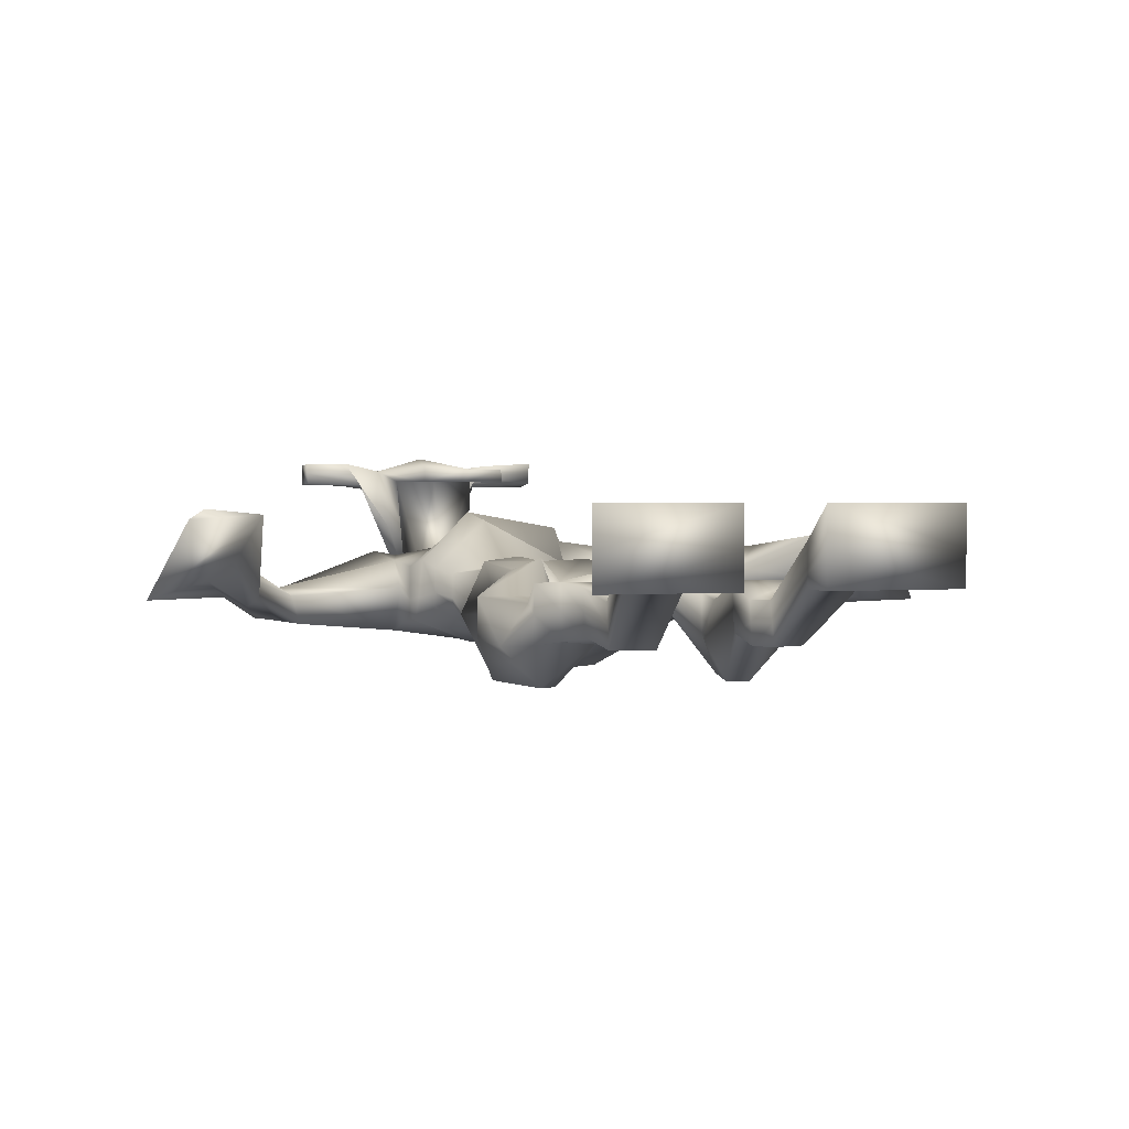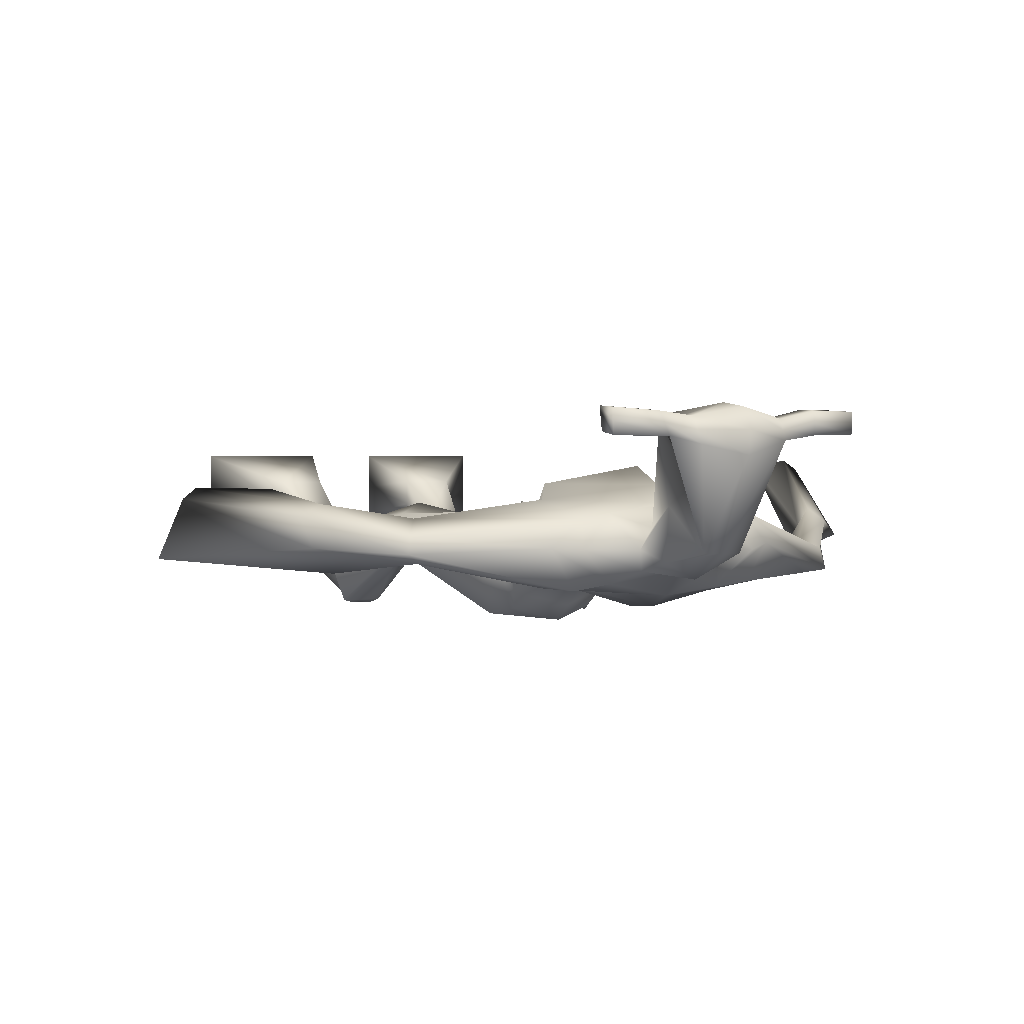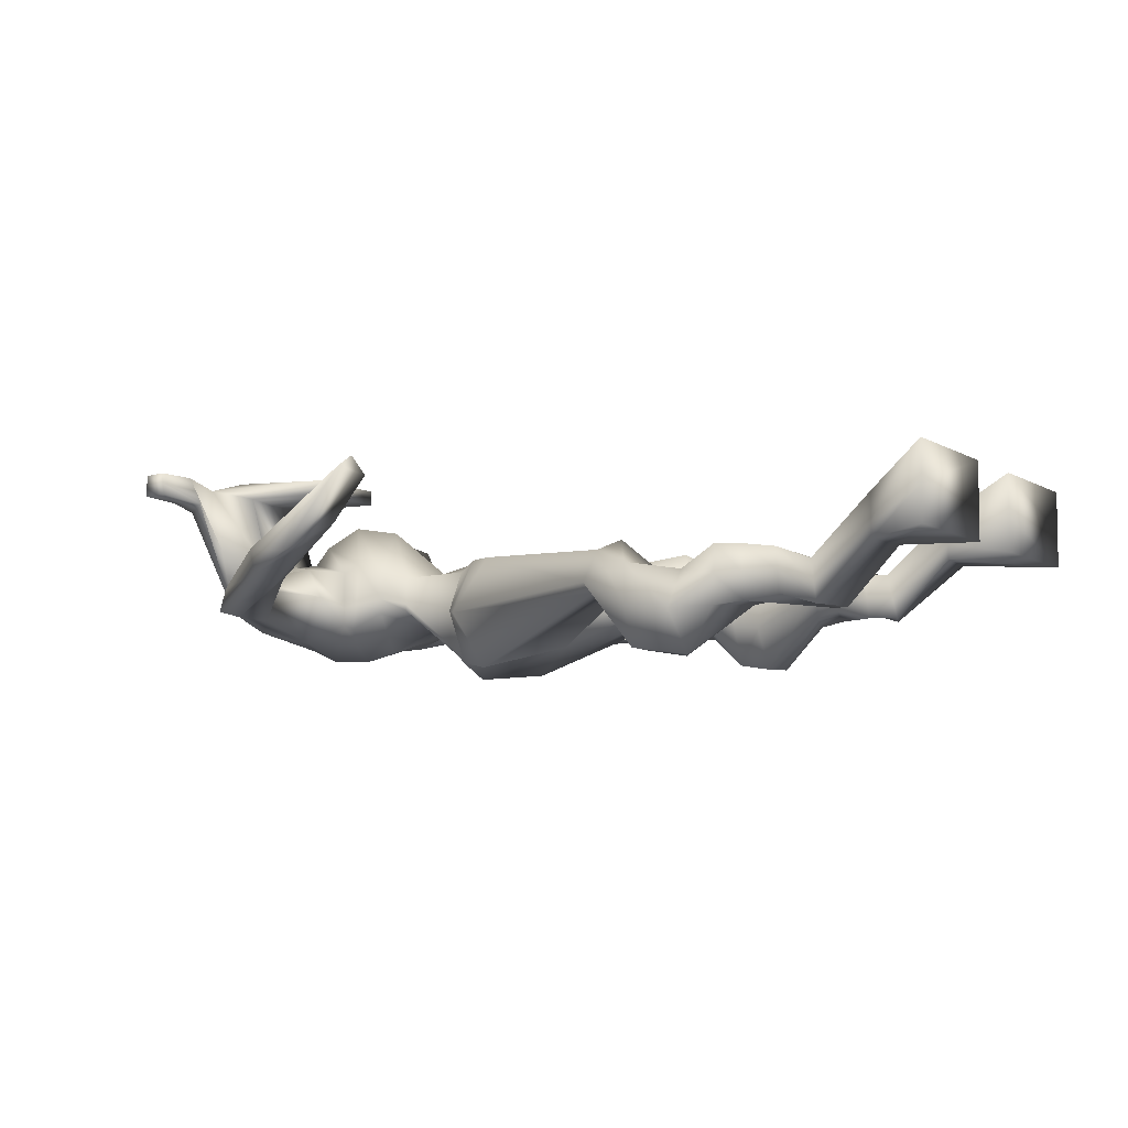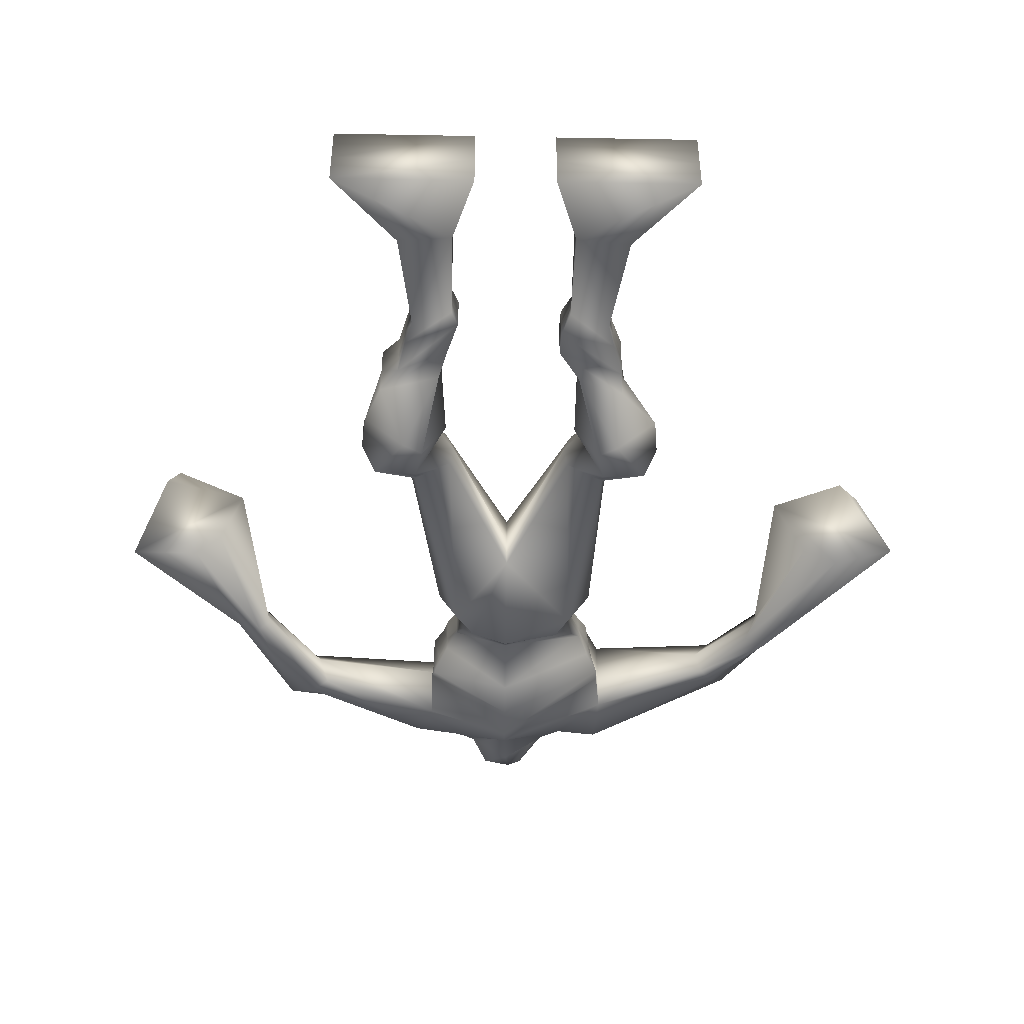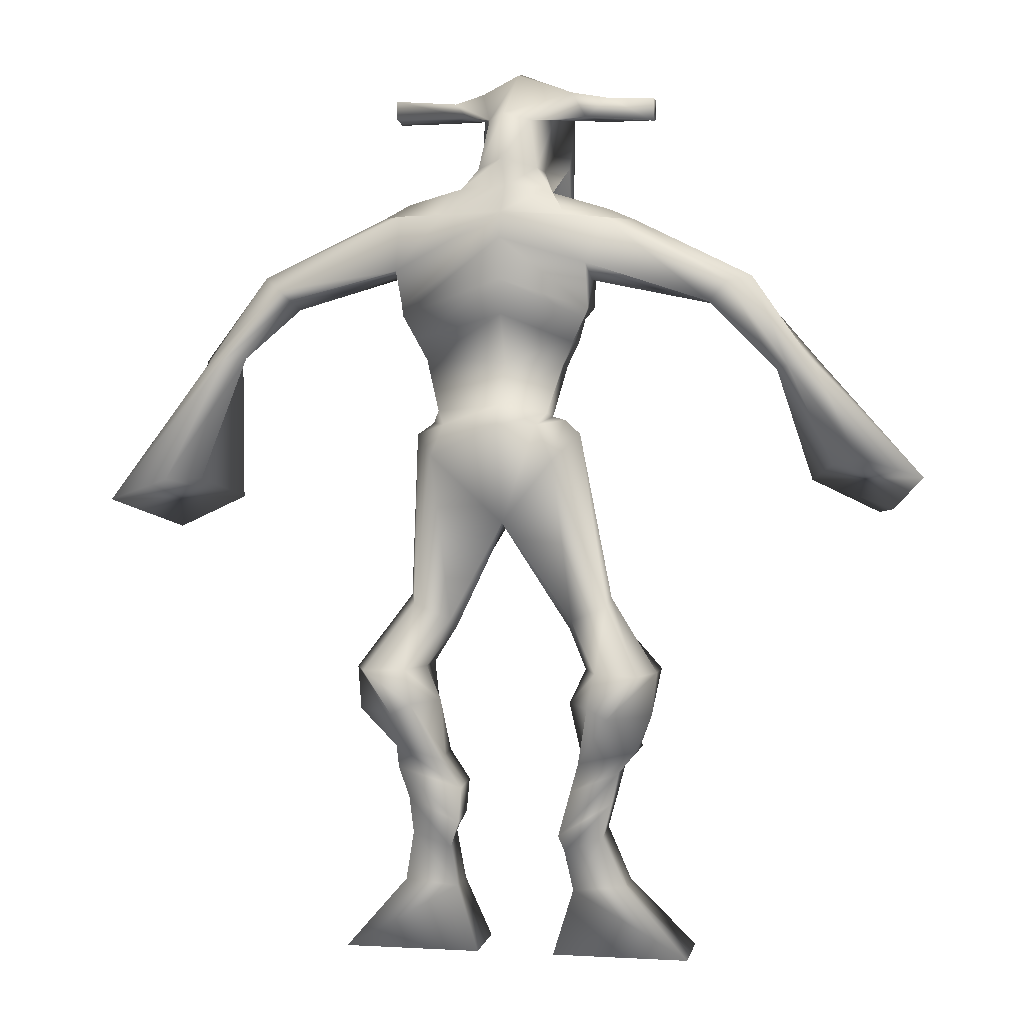
<metadata>
{"format":"obj","ext":"obj","renderer":"f3d","projection":"perspective","resolution":1024,"background":"white","views":[{"elev":1.3,"azim":-24.6,"up":"+Z"},{"elev":1.6,"azim":150.3,"up":"+Z"},{"elev":-7.1,"azim":-60.1,"up":"+Z"},{"elev":-45.7,"azim":-1.2,"up":"+Z"},{"elev":3.4,"azim":-169.2,"up":"+Y"}]}
</metadata>
<code>
o monstruo
v -0.1915 -1.181 -0.07117
v -0.1276 -1.387 -0.06977
v -0.1915 -1.181 0.05764
v -0.1276 -1.387 0.1544
v -0.3552 -1.166 -0.07117
v -0.5476 -1.387 -0.06977
v -0.3552 -1.166 0.05764
v -0.5476 -1.387 0.1544
v -0.1906 -1.027 -0.2319
v -0.1906 -1.011 -0.1064
v -0.3076 -0.9831 -0.2319
v -0.3076 -0.9679 -0.1064
v -0.1708 -0.981 -0.2319
v -0.1708 -0.9658 -0.1064
v -0.3308 -0.8816 -0.2003
v -0.3308 -0.8721 -0.06959
v -0.203 -0.8502 -0.2003
v -0.203 -0.8407 -0.06959
v -0.3535 -0.7857 -0.2174
v -0.3535 -0.7781 -0.0582
v -0.2294 -0.7602 -0.2174
v -0.2294 -0.7526 -0.0582
v -0.4067 -0.7184 -0.2307
v -0.4067 -0.7241 -0.0601
v -0.2774 -0.5722 -0.3557
v -0.2386 -0.5722 -0.1206
v -0.3353 -0.6044 -0.3557
v -0.3741 -0.6044 -0.1206
v -0.2984 -0.4705 -0.3386
v -0.2535 -0.4705 -0.1035
v -0.4249 -0.4762 -0.3386
v -0.4698 -0.4762 -0.1035
v -0.1967 -0.335 -0.1438
v -0.2112 -0.3286 -0.00171
v -0.3066 -0.2864 -0.1647
v -0.2921 -0.2928 -0.03779
v -0.007627 -0.02601 -0.286
v -0.007627 -0.01116 -0.07988
v -0.1701 0.1644 -0.3501
v -0.1904 0.1423 -0.02152
v 0.1762 -1.181 -0.07117
v 0.1124 -1.387 -0.06977
v 0.1762 -1.181 0.05764
v 0.1124 -1.387 0.1544
v 0.3399 -1.166 -0.07117
v 0.5324 -1.387 -0.06977
v 0.3399 -1.166 0.05764
v 0.5324 -1.387 0.1544
v 0.1623 -1.027 -0.2319
v 0.1694 -0.9949 -0.1064
v 0.2782 -0.9831 -0.2319
v 0.2782 -0.9679 -0.1064
v 0.1383 -0.9502 -0.2319
v 0.1383 -0.935 -0.1064
v 0.2992 -0.8816 -0.2003
v 0.2992 -0.8721 -0.06959
v 0.1369 -0.8502 -0.2003
v 0.1369 -0.8407 -0.06959
v 0.3283 -0.7857 -0.2174
v 0.3316 -0.7781 -0.0582
v 0.1994 -0.7602 -0.2174
v 0.1994 -0.7526 -0.0582
v 0.3318 -0.7184 -0.2307
v 0.3318 -0.7241 -0.0601
v 0.2621 -0.5722 -0.3557
v 0.2234 -0.5722 -0.1206
v 0.3201 -0.6044 -0.3557
v 0.3588 -0.6044 -0.1206
v 0.2831 -0.4705 -0.3386
v 0.2382 -0.4705 -0.1035
v 0.4096 -0.4762 -0.3386
v 0.4545 -0.4762 -0.1035
v 0.1815 -0.335 -0.1438
v 0.196 -0.3286 -0.00171
v 0.2914 -0.2864 -0.1647
v 0.2769 -0.2928 -0.03779
v 0.1973 0.1765 -0.3501
v 0.2342 0.1382 -0.02152
v 0.00108 0.9064 -0.2576
v 0.00108 0.9064 0.02059
v -0.2549 0.7514 -0.2581
v -0.2549 0.7514 -0.02831
v 0.3294 0.7312 -0.2353
v 0.3294 0.7312 0.0302
v -0.1864 0.8987 -0.2287
v -0.1945 0.902 -0.01403
v -0.3086 0.8859 -0.2239
v -0.2723 0.8976 -0.000595
v -0.6198 0.6356 -0.2252
v -0.6988 0.6309 -0.1099
v -0.6733 0.6959 -0.2165
v -0.7333 0.7007 -0.138
v -0.8167 0.4326 -0.1355
v -0.8808 0.4421 -0.01815
v -0.8498 0.4469 -0.1593
v -0.9405 0.4564 -0.06099
v -0.9773 0.146 -0.01389
v -1.115 -0.00616 0.1396
v -1.056 0.1663 -0.07052
v -1.158 0.004846 0.1089
v 0.1923 0.8993 -0.218
v 0.2003 0.8993 -0.007399
v 0.3173 0.8947 -0.2354
v 0.2855 0.8961 -0.02278
v 0.6894 0.6466 -0.1449
v 0.7158 0.6468 -0.02279
v 0.7233 0.6797 -0.1548
v 0.7543 0.6959 -0.07877
v 0.8287 0.467 -0.1516
v 0.9343 0.467 0.01882
v 0.8888 0.4615 -0.1888
v 0.9943 0.4615 -0.01838
v 0.9954 0.09205 -0.0929
v 1.111 -0.07056 0.05929
v 1.095 0.08989 -0.1501
v 1.168 -0.037 0.02691
v 0.02552 1.36 0.1636
v 0.02552 1.333 0.3006
v -0.1379 1.308 0.2048
v -0.1379 1.285 0.267
v 0.1462 1.304 0.1941
v 0.1558 1.272 0.2745
v 0.1548 1.096 0.2335
v 0.02241 1.106 0.2335
v -0.1268 1.071 0.2335
v -0.08962 1.043 -0.1514
v 0.09059 1.04 -0.1514
v 0.008922 1.07 -0.2011
v 0.1574 1.228 0.2781
v -0.1391 1.225 0.2698
v 0.06188 1.191 -0.1199
v 0.01932 1.213 -0.1199
v 0.01932 1.227 0.3141
v -0.06291 1.191 -0.1199
v -0.3945 1.287 0.2234
v -0.3945 1.286 0.2892
v -0.3957 1.225 0.2933
v -0.3957 1.217 0.2259
v 0.4326 1.292 0.2186
v 0.4326 1.289 0.2959
v 0.4351 1.224 0.3011
v 0.4351 1.236 0.2295
v -0.1719 0.4457 -0.1634
v -0.003294 0.4563 -0.2104
v 0.2495 0.4619 -0.1569
v 0.2495 0.4619 -0.07107
v -0.003294 0.4149 -0.03655
v -0.1719 0.4457 -0.06462
v -0.2039 0.5162 -0.1729
v 0.2792 0.5253 -0.05201
v -0.2039 0.5162 -0.04949
v -0.001643 0.6004 -0.2766
v 0.2792 0.5253 -0.1812
v -0.001643 0.5956 0.1031
v 0.271 1.226 0.2914
v 0.2691 1.277 0.2873
v 0.2401 1.28 0.2178
v 0.2046 1.238 0.2161
v -0.2561 1.29 0.2201
v -0.2561 1.289 0.2915
v -0.2574 1.223 0.296
v -0.1807 1.232 0.2201
v 0.02505 0.7949 0.2725
v 0.01464 0.7955 0.2287
v -0.1346 0.7938 0.2285
v 0.147 0.7946 0.2287
v 0.1418 0.7935 0.2725
v -0.1314 0.7926 0.2725
v 0.004004 0.9743 -0.0538
v -0.1325 0.9834 -0.1776
v 0.09092 0.9658 -0.05052
v -0.08685 0.9547 -0.04727
v 0.1366 0.9794 -0.1776
v 0.004004 0.9879 -0.1776
v -0.2459 0.5877 -0.2207
v 0.2872 0.5973 -0.0454
v -0.2191 0.5877 -0.02284
v -0.000281 0.7033 -0.3004
v 0.3163 0.5973 -0.1981
v 0.002072 0.7465 0.1294
v -0.2552 0.6167 -0.2084
v 0.2796 0.663 0.07653
v -0.2504 0.6195 -0.04588
v 0.000399 0.8271 -0.2945
v 0.3174 0.6272 -0.2038
v 0.000399 0.8589 0.07408
v -0.005449 0.3281 -0.3193
v 0.1888 0.3092 -0.2733
v -0.005449 0.2968 -0.009785
v -0.1429 0.3038 -0.2733
v 0.1457 0.2958 -0.04839
v -0.09989 0.2904 -0.04839
v -0.5476 -1.387 0.03444
v -0.1915 -1.181 -0.02859
v -0.3552 -1.166 -0.02859
v -0.1276 -1.387 0.03444
v -0.1906 -1.019 -0.1691
v -0.3076 -0.9755 -0.1691
v -0.1708 -0.9734 -0.1691
v -0.3308 -0.8769 -0.1349
v -0.203 -0.8455 -0.1349
v -0.3535 -0.7819 -0.1378
v -0.2294 -0.7564 -0.1378
v -0.4067 -0.7213 -0.1454
v -0.2071 -0.5722 -0.2382
v -0.4563 -0.6044 -0.2382
v -0.2535 -0.4705 -0.2211
v -0.4698 -0.4762 -0.2211
v -0.1845 -0.361 -0.1046
v -0.3189 -0.2604 -0.133
v -0.007627 -0.01116 -0.1672
v -0.229 0.2395 -0.1858
v 0.5324 -1.387 0.03444
v 0.1762 -1.181 -0.02859
v 0.3399 -1.166 -0.02859
v 0.1124 -1.387 0.03444
v 0.1659 -1.011 -0.1691
v 0.2782 -0.9755 -0.1691
v 0.1383 -0.9426 -0.1691
v 0.2992 -0.8769 -0.1349
v 0.1369 -0.8455 -0.1349
v 0.3299 -0.7819 -0.1378
v 0.1994 -0.7564 -0.1378
v 0.3318 -0.7213 -0.1454
v 0.1918 -0.5722 -0.2382
v 0.441 -0.6044 -0.2382
v 0.2382 -0.4705 -0.2211
v 0.4545 -0.4762 -0.2211
v 0.1692 -0.361 -0.1046
v 0.3036 -0.2604 -0.133
v 0.2728 0.2354 -0.1858
v -0.2549 0.7042 -0.1172
v 0.3294 0.7312 -0.1148
v -0.3071 0.9172 -0.1254
v -0.3822 0.8862 -0.1074
v -0.6479 0.6256 -0.1359
v -0.7465 0.711 -0.2066
v -0.8434 0.4344 -0.07298
v -0.9225 0.4547 -0.1298
v -0.9087 0.0926 0.1228
v -1.252 0.1129 -0.1233
v 0.313 0.9379 -0.1105
v 0.3938 0.8954 -0.1085
v 0.6675 0.6184 -0.09614
v 0.7679 0.7161 -0.1252
v 0.8673 0.467 -0.05758
v 0.9558 0.4615 -0.1124
v 0.902 0.02681 0.05697
v 1.272 0.02465 -0.1546
v 0.02552 1.369 0.2356
v -0.1379 1.297 0.2359
v 0.151 1.288 0.2343
v 0.09995 1.068 0.01563
v -0.08549 1.043 0.01563
v 0.1121 1.209 0.07908
v -0.1034 1.208 0.07496
v -0.3945 1.287 0.2563
v -0.3957 1.221 0.2596
v 0.4326 1.291 0.2573
v 0.4351 1.23 0.2653
v 0.2495 0.4619 -0.1185
v -0.1719 0.4457 -0.145
v 0.2792 0.5253 -0.1281
v -0.2039 0.5162 -0.1281
v 0.2378 1.232 0.2537
v 0.2546 1.278 0.2526
v -0.2191 1.227 0.2581
v -0.2561 1.289 0.2558
v -0.1325 0.969 -0.1124
v 0.1366 0.9726 -0.1141
v 0.3017 0.5973 -0.1444
v -0.2325 0.5877 -0.1444
v 0.3126 0.63 -0.1547
v -0.2504 0.6195 -0.1547
v -0.1429 0.2904 -0.1653
v 0.1888 0.2958 -0.1653
v -0.006404 0.2688 -0.3727
v 0.1608 0.2693 -0.3296
v -0.006404 0.1352 -0.02146
v -0.1159 0.2681 -0.3296
v 0.1773 0.2291 -0.01905
v -0.1324 0.2279 -0.01905
v 0.2256 0.2693 -0.1743
v -0.1807 0.281 -0.1743
f 1 5 11 9
f 4 3 7 8
f 193 195 5 6
f 193 196 4 8
f 196 194 3 4
f 6 5 1 2
f 198 12 16 200
f 7 3 10 12
f 195 7 12 198
f 194 1 9 197
f 200 16 20 202
f 12 10 14 16
f 9 11 15 13
f 197 9 13 199
f 20 18 22 24
f 16 14 18 20
f 13 15 19 17
f 199 13 17 201
f 21 23 27 25
f 17 19 23 21
f 201 17 21 203
f 202 20 24 204
f 206 28 32 208
f 203 21 25 205
f 204 24 28 206
f 24 22 26 28
f 29 31 35 33
f 28 26 30 32
f 25 27 31 29
f 205 25 29 207
f 209 33 37 211
f 207 29 33 209
f 208 32 36 210
f 32 30 34 36
f 185 184 79 83
f 210 36 40 212
f 36 34 38 40
f 33 35 39 37
f 41 49 51 45
f 44 48 47 43
f 213 46 45 215
f 213 48 44 216
f 216 44 43 214
f 46 42 41 45
f 218 220 56 52
f 47 52 50 43
f 215 218 52 47
f 214 217 49 41
f 220 222 60 56
f 52 56 54 50
f 49 53 55 51
f 217 219 53 49
f 60 64 62 58
f 56 60 58 54
f 53 57 59 55
f 219 221 57 53
f 61 65 67 63
f 57 61 63 59
f 221 223 61 57
f 222 224 64 60
f 226 228 72 68
f 223 225 65 61
f 224 226 68 64
f 64 68 66 62
f 69 73 75 71
f 68 72 70 66
f 65 69 71 67
f 225 227 69 65
f 229 211 37 73
f 227 229 73 69
f 228 230 76 72
f 72 76 74 70
f 184 181 81 79
f 230 231 78 76
f 76 78 38 74
f 73 37 77 75
f 268 159 135 257
f 133 129 122 118
f 186 182 84 80
f 274 183 82 232
f 273 185 83 233
f 183 186 80 82
f 234 235 88 86
f 82 88 92 90
f 82 80 86 88
f 79 81 87 85
f 90 92 96 94
f 235 87 91 237
f 232 82 90 236
f 87 81 89 91
f 95 93 97 99
f 236 90 94 238
f 91 89 93 95
f 237 91 95 239
f 240 98 100 241
f 239 95 99 241
f 94 96 100 98
f 238 94 98 240
f 242 102 104 243
f 83 79 101 103
f 80 84 104 102
f 104 84 106 108
f 108 106 110 112
f 83 103 107 105
f 233 83 105 244
f 243 104 108 245
f 109 111 115 113
f 245 108 112 247
f 105 107 111 109
f 244 105 109 246
f 248 113 115 249
f 246 109 113 248
f 112 110 114 116
f 247 112 116 249
f 250 117 119 251
f 250 118 122 252
f 156 155 141 140
f 131 132 117 121
f 132 134 119 117
f 130 133 118 120
f 172 169 124 125
f 174 170 126 128
f 173 174 128 127
f 270 173 127 253
f 169 171 123 124
f 269 172 125 254
f 129 133 163 167
f 128 126 134 132
f 127 128 132 131
f 253 127 131 255
f 130 125 165 168
f 254 125 130 256
f 258 137 136 257
f 161 160 136 137
f 267 161 137 258
f 159 162 138 135
f 260 142 139 259
f 158 157 139 142
f 266 156 140 259
f 265 158 142 260
f 192 189 147 148
f 276 188 145 261
f 275 192 148 262
f 189 191 146 147
f 187 190 143 144
f 188 187 144 145
f 148 147 154 151
f 261 145 153 263
f 262 148 151 264
f 147 146 150 154
f 144 143 149 152
f 145 144 152 153
f 255 131 158 265
f 252 122 156 266
f 131 121 157 158
f 122 129 155 156
f 119 134 162 159
f 256 130 161 267
f 130 120 160 161
f 251 119 159 268
f 165 164 163 168
f 164 166 167 163
f 133 130 168 163
f 123 129 167 166
f 124 123 166 164
f 125 124 164 165
f 234 86 172 269
f 80 102 171 169
f 242 101 173 270
f 101 79 174 173
f 79 85 170 174
f 86 80 169 172
f 151 154 180 177
f 263 153 179 271
f 264 151 177 272
f 154 150 176 180
f 152 149 175 178
f 153 152 178 179
f 177 180 186 183
f 271 179 185 273
f 272 177 183 274
f 180 176 182 186
f 178 175 181 184
f 179 178 184 185
f 278 277 187 188
f 277 280 190 187
f 279 281 191 189
f 284 282 192 275
f 283 278 188 276
f 282 279 189 192
f 281 283 276 191
f 280 284 275 190
f 175 272 274 181
f 176 271 273 182
f 149 264 272 175
f 150 263 271 176
f 102 242 270 171
f 85 234 269 170
f 120 251 268 160
f 134 256 267 162
f 121 252 266 157
f 129 255 265 155
f 143 262 264 149
f 146 261 263 150
f 190 275 262 143
f 191 276 261 146
f 155 265 260 141
f 157 266 259 139
f 141 260 259 140
f 162 267 258 138
f 138 258 257 135
f 126 254 256 134
f 123 253 255 129
f 170 269 254 126
f 171 270 253 123
f 117 250 252 121
f 118 250 251 120
f 111 247 249 115
f 110 246 248 114
f 114 248 249 116
f 106 244 246 110
f 107 245 247 111
f 103 243 245 107
f 84 233 244 106
f 101 242 243 103
f 93 238 240 97
f 96 239 241 100
f 97 240 241 99
f 92 237 239 96
f 89 236 238 93
f 81 232 236 89
f 88 235 237 92
f 85 87 235 234
f 182 273 233 84
f 181 274 232 81
f 160 268 257 136
f 75 77 231 230
f 71 75 230 228
f 70 74 229 227
f 74 38 211 229
f 66 70 227 225
f 63 67 226 224
f 62 66 225 223
f 67 71 228 226
f 59 63 224 222
f 58 62 223 221
f 54 58 221 219
f 50 54 219 217
f 55 59 222 220
f 43 50 217 214
f 45 51 218 215
f 51 55 220 218
f 42 216 214 41
f 46 213 216 42
f 48 213 215 47
f 35 210 212 39
f 31 208 210 35
f 30 207 209 34
f 34 209 211 38
f 26 205 207 30
f 23 204 206 27
f 22 203 205 26
f 27 206 208 31
f 19 202 204 23
f 18 201 203 22
f 14 199 201 18
f 10 197 199 14
f 15 200 202 19
f 3 194 197 10
f 5 195 198 11
f 11 198 200 15
f 2 1 194 196
f 6 2 196 193
f 8 7 195 193
f 39 212 284 280
f 78 231 283 281
f 40 38 279 282
f 231 77 278 283
f 212 40 282 284
f 38 78 281 279
f 37 39 280 277
f 77 37 277 278

</code>
